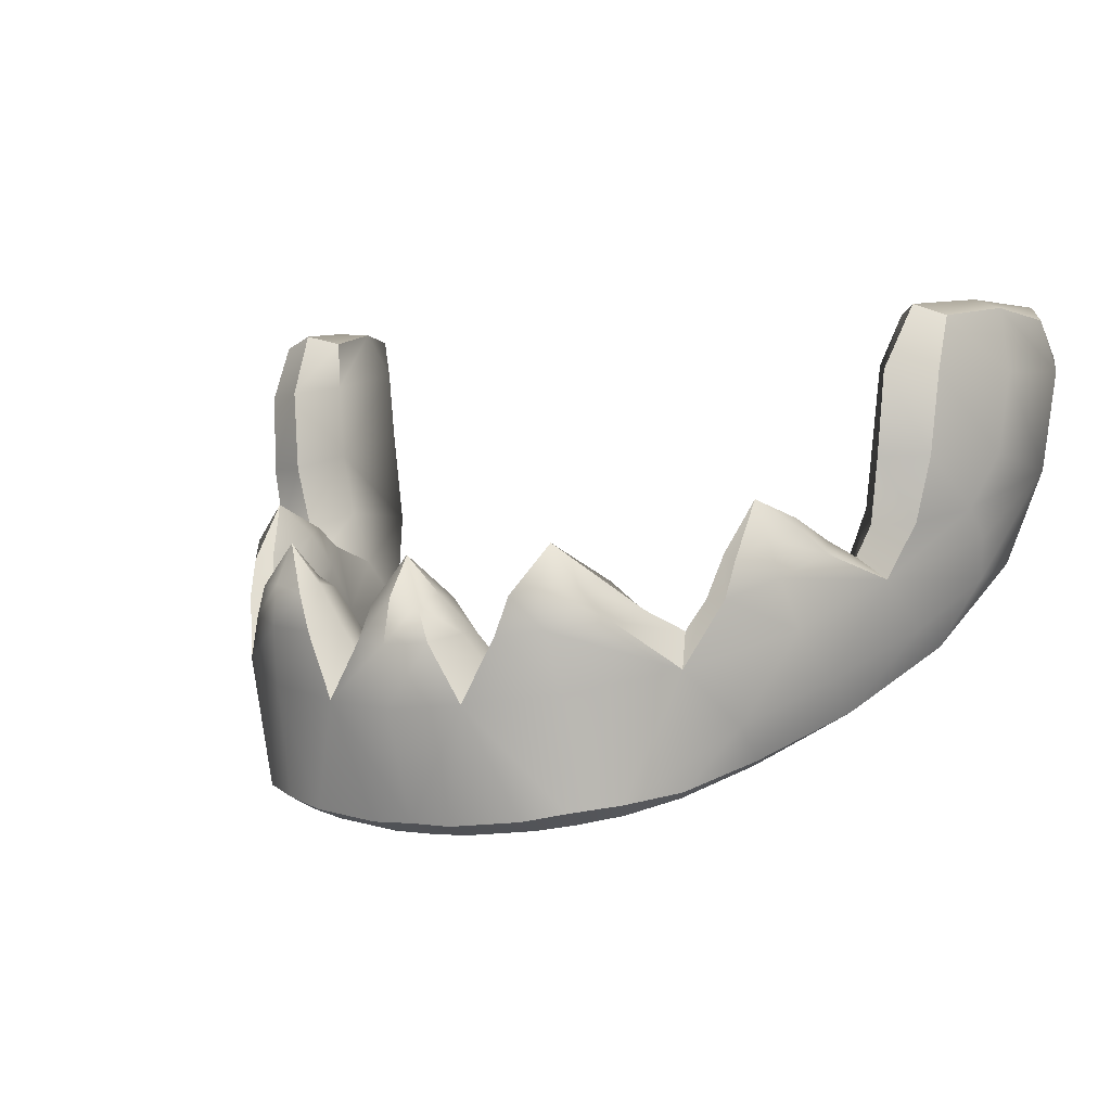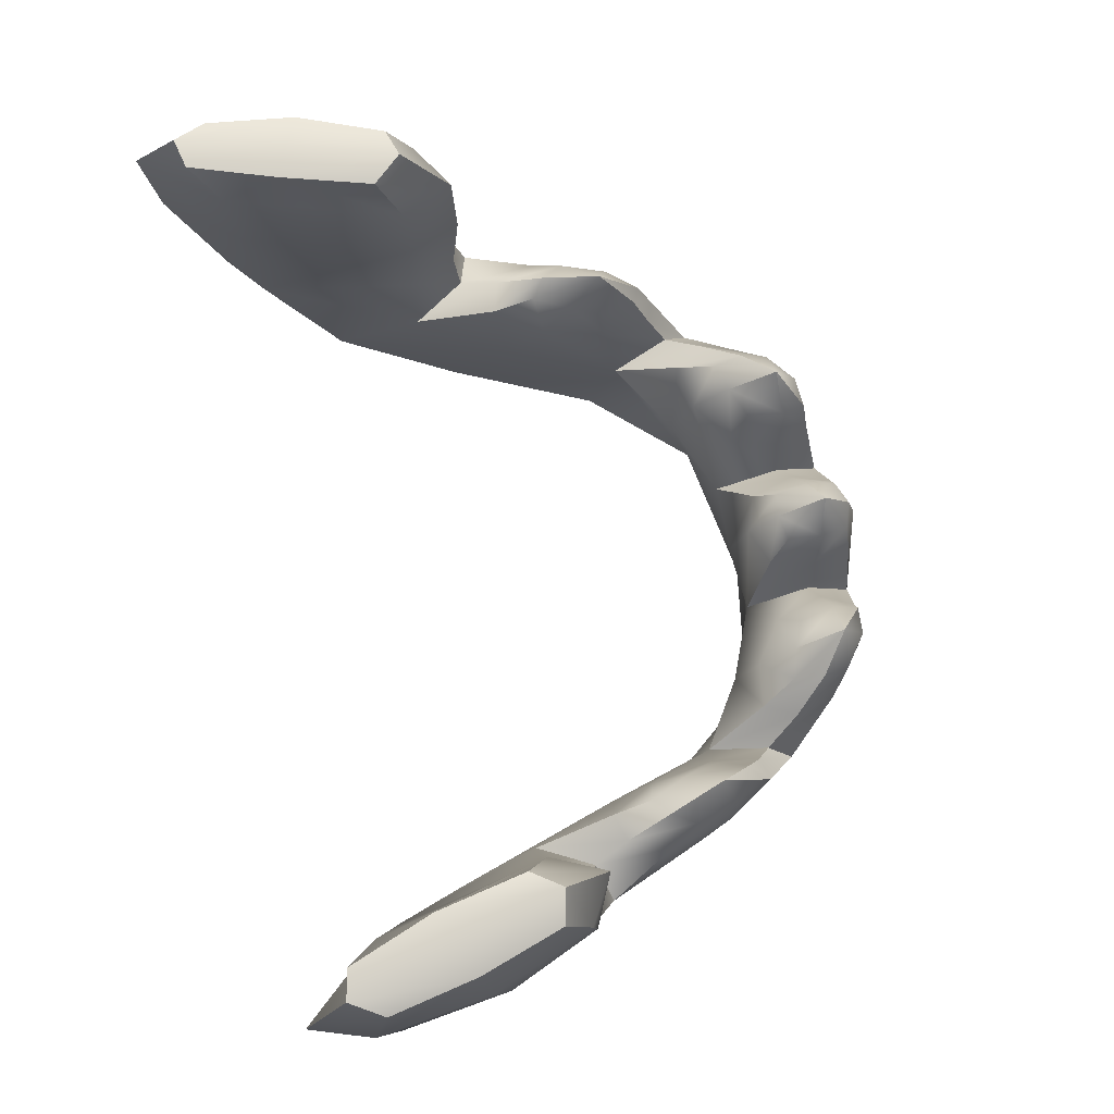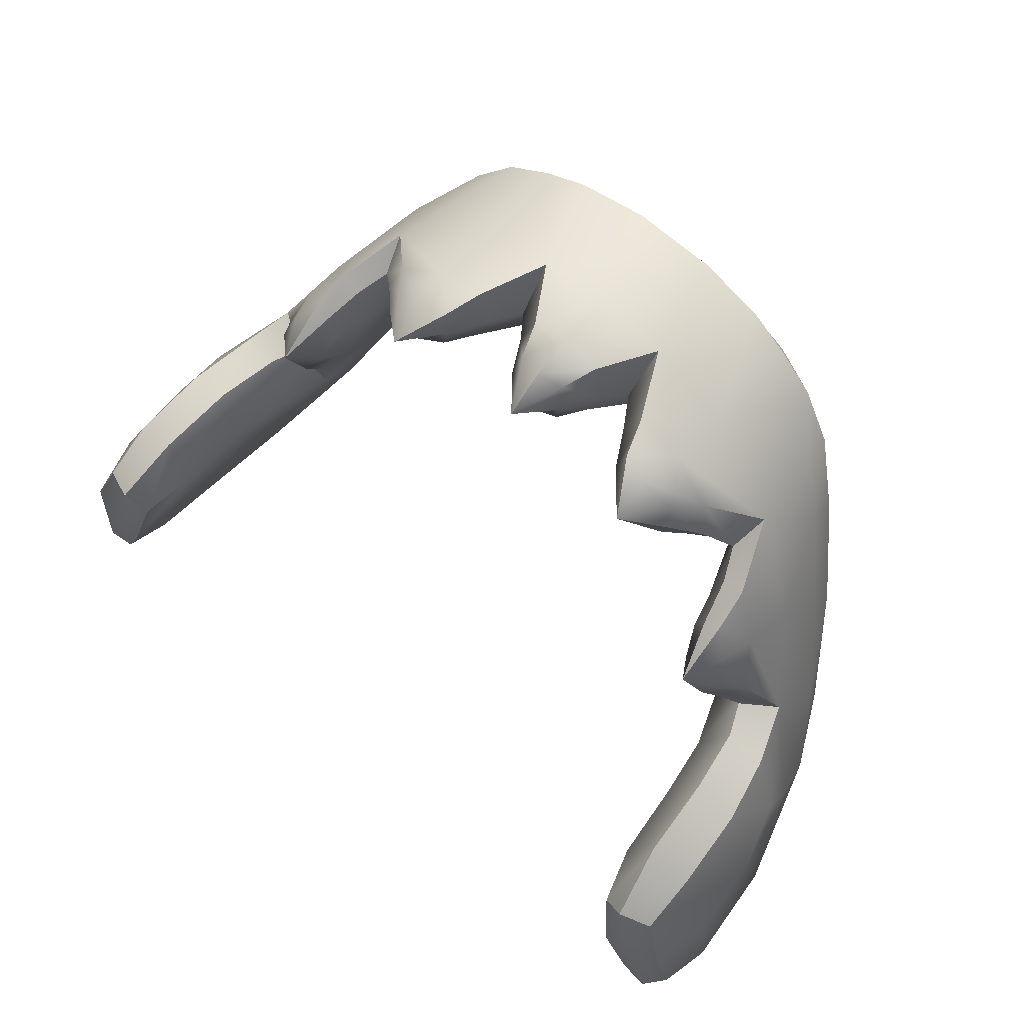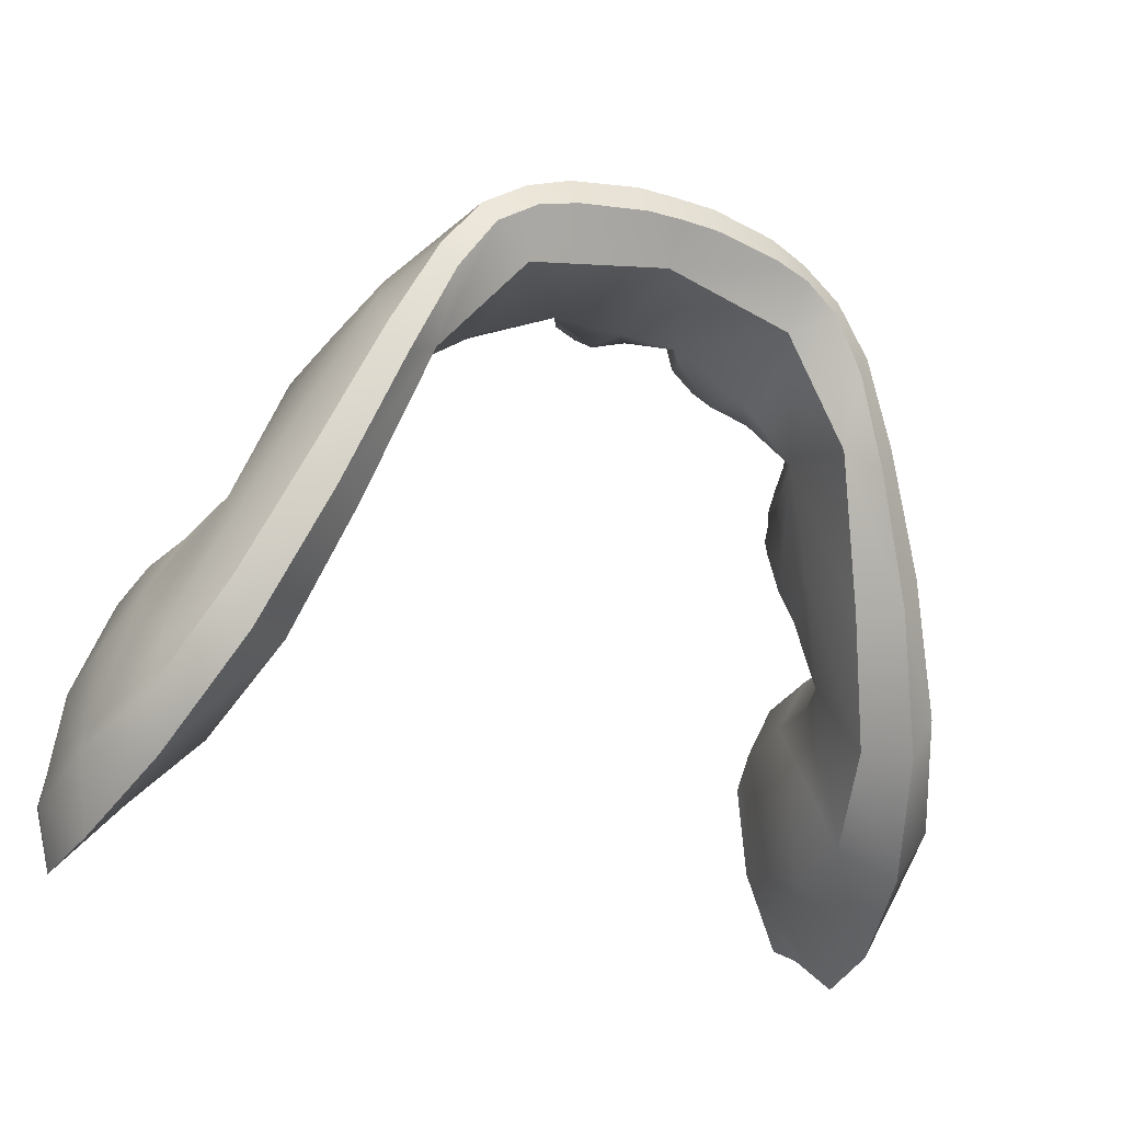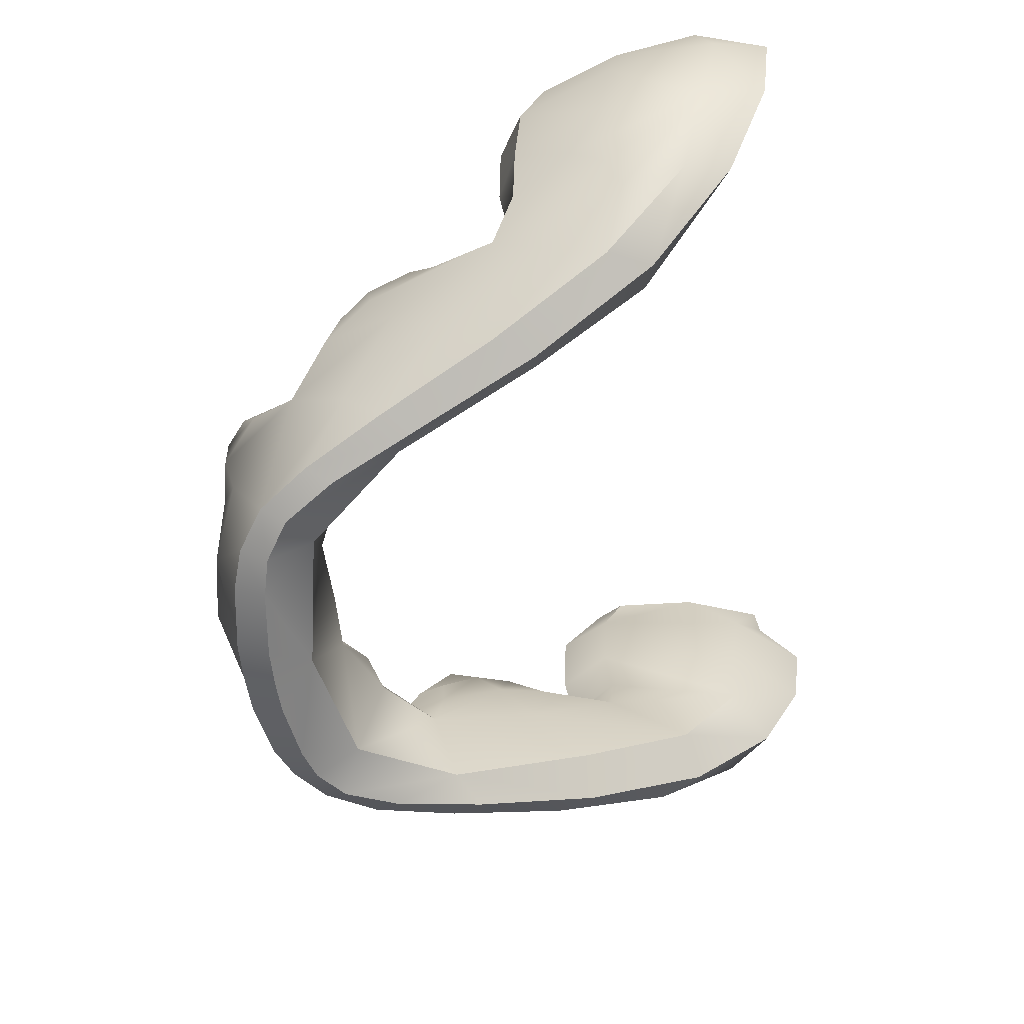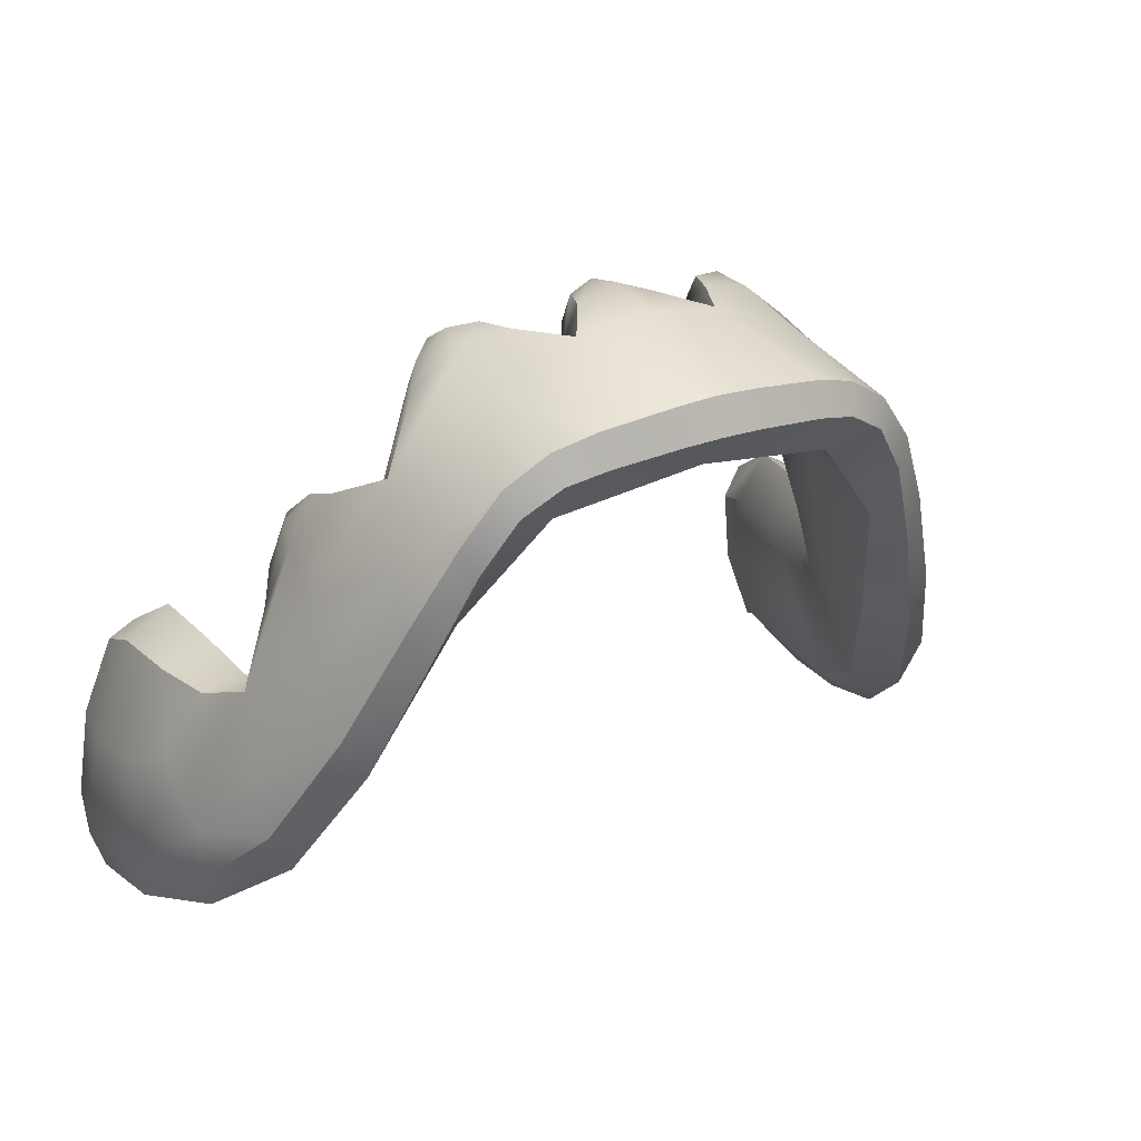
<metadata>
{"format":"obj","ext":"obj","renderer":"f3d","projection":"perspective","resolution":1024,"background":"white","views":[{"elev":0.1,"azim":28.7,"up":"+Y"},{"elev":75.1,"azim":-102.8,"up":"+Y"},{"elev":70.6,"azim":-139.5,"up":"+Z"},{"elev":-26.3,"azim":-26.5,"up":"+Z"},{"elev":-54.2,"azim":96.7,"up":"+Y"},{"elev":27.7,"azim":-29.7,"up":"+Z"}]}
</metadata>
<code>
o character_skeletonKing_jaw_Cube.639
v -0.1317 -0.04891 0.212
v -0.1468 -0.05569 0.2634
v -0.1649 -0.1104 0.2012
v -0.1335 -0.1057 0.1955
v -0.08585 -0.1245 0.2547
v -0.1186 -0.1309 0.2812
v -0.2242 -0.04931 0.0586
v -0.1852 -0.02849 0.03787
v -0.2162 -0.006952 0.1288
v -0.1754 0.00256 0.08914
v -0.2687 0.06112 -0.009386
v -0.2153 0.09432 -0.005071
v -0.2375 0.06666 0.1124
v -0.1936 0.07578 0.09334
v -0.2071 0.1546 0.07917
v -0.2403 0.1516 0.09205
v -0.2372 0.1651 -0.02658
v -0.2668 0.1561 -0.01142
v -0.04172 -0.0683 0.2611
v -0.06753 -0.1405 0.306
v -0.04318 -0.07479 0.3296
v -0.07019 -0.01096 0.2851
v -0.1061 -0.007084 0.2711
v -0.06934 -0.01453 0.3226
v -0.106 -0.01065 0.3063
v -0.02525 -0.1448 0.3119
v -0 -0.1338 0.2697
v -0.01524 -0.01633 0.2909
v -0.0152 -0.01992 0.3299
v -0.1654 0.004784 0.2339
v -0.1498 0.008417 0.2103
v -0.185 0.02236 0.1866
v -0.1656 0.02539 0.1643
v 0.1317 -0.04891 0.212
v 0.1468 -0.05569 0.2634
v 0.1649 -0.1104 0.2012
v 0.1335 -0.1057 0.1955
v 0.08585 -0.1245 0.2547
v 0.1186 -0.1309 0.2812
v 0.2242 -0.04931 0.0586
v 0.1852 -0.02849 0.03787
v 0.2162 -0.006952 0.1288
v 0.1754 0.00256 0.08914
v 0.2687 0.06112 -0.009386
v 0.2153 0.09432 -0.005071
v 0.2375 0.06666 0.1124
v 0.1936 0.07578 0.09334
v 0.2071 0.1546 0.07917
v 0.2403 0.1516 0.09205
v 0.2372 0.1651 -0.02658
v 0.2668 0.1561 -0.01142
v 0.04172 -0.0683 0.2611
v 0.06753 -0.1405 0.306
v 0.04317 -0.07479 0.3296
v 0.07019 -0.01096 0.2851
v 0.1061 -0.007084 0.2711
v 0.06934 -0.01453 0.3226
v 0.106 -0.01065 0.3063
v 0.02525 -0.1448 0.3119
v 0.01524 -0.01633 0.2909
v 0.0152 -0.01992 0.3299
v 0.1654 0.004784 0.2339
v 0.1498 0.008417 0.2103
v 0.185 0.02236 0.1866
v 0.1656 0.02539 0.1643
v -0.09282 -0.1353 0.2981
v -0.1539 -0.1153 0.1816
v -0.141 -0.1253 0.2507
v -0.1652 -0.08972 0.2257
v -0.1409 -0.035 0.2477
v -0.1123 -0.1384 0.2663
v -0.2106 -0.04642 0.03161
v -0.2244 -0.03725 0.09556
v -0.1941 0.006361 0.122
v -0.1939 -0.08616 0.131
v -0.1611 -0.06747 0.1079
v -0.1531 -0.02791 0.1438
v -0.1877 -0.03558 0.1946
v -0.2554 0.0844 -0.05042
v -0.2062 0.03444 -0.001935
v -0.2503 0.001952 0.006421
v -0.209 0.0662 0.1257
v -0.257 0.1597 0.04185
v -0.2291 0.02658 0.1145
v -0.1878 0.03626 0.08906
v -0.2507 0.01813 0.05476
v -0.2736 0.1241 -0.02183
v -0.2206 0.1589 0.09707
v -0.1978 0.1229 0.09196
v -0.241 0.1169 0.1081
v -0.2611 0.06943 0.05631
v -0.2187 0.1657 0.02476
v -0.223 0.1396 -0.01042
v -0.2551 0.1665 -0.03046
v -0.04126 -0.05185 0.3012
v -0.0653 -0.1476 0.2868
v -0.08802 -0.004831 0.2762
v -0.08702 -0.009117 0.3204
v -0.1088 -0.004931 0.2898
v -0.06624 -0.009017 0.3069
v -0.06186 -0.03156 0.2738
v -0.06192 -0.03646 0.3247
v -0.02335 -0.1521 0.2916
v -0.01803 -0.01409 0.3114
v -0.02284 -0.03581 0.2788
v -0.02288 -0.04072 0.3319
v -0.1557 0.008384 0.228
v -0.1767 0.02916 0.173
v -0.1555 0.0208 0.1868
v -0.1769 0.01674 0.2142
v -0.1447 -0.01212 0.2083
v -0.163 -0.01711 0.2423
v -0.1675 0.01257 0.1391
v -0.1946 0.008433 0.1699
v -0.08823 -0.06161 0.241
v -0.1161 -0.02353 0.2501
v -0.09439 -0.0689 0.3093
v -0.1188 -0.02847 0.2953
v 0.09282 -0.1353 0.2981
v 0.1539 -0.1153 0.1816
v 0.141 -0.1253 0.2507
v 0.1652 -0.08972 0.2257
v 0.1409 -0.035 0.2477
v 0.1123 -0.1384 0.2663
v 0.2106 -0.04642 0.03161
v 0.2244 -0.03725 0.09556
v 0.1941 0.006361 0.122
v 0.1939 -0.08616 0.131
v 0.1611 -0.06747 0.1079
v 0.1531 -0.02791 0.1438
v 0.1877 -0.03558 0.1946
v 0.2554 0.0844 -0.05042
v 0.2062 0.03444 -0.001935
v 0.2503 0.001952 0.006421
v 0.209 0.0662 0.1257
v 0.257 0.1597 0.04185
v 0.2291 0.02658 0.1145
v 0.1878 0.03626 0.08906
v 0.2507 0.01813 0.05476
v 0.2736 0.1241 -0.02183
v 0.2206 0.1589 0.09707
v 0.1978 0.1229 0.09196
v 0.241 0.1169 0.1081
v 0.2611 0.06943 0.05631
v 0.2187 0.1657 0.02476
v 0.223 0.1396 -0.01042
v 0.2551 0.1665 -0.03046
v 0.04126 -0.05185 0.3012
v 0.0653 -0.1476 0.2868
v 0.08802 -0.004831 0.2762
v 0.08702 -0.009117 0.3204
v 0.1088 -0.004931 0.2898
v 0.06624 -0.009017 0.3069
v 0.06186 -0.03156 0.2738
v 0.06192 -0.03646 0.3247
v 0.02335 -0.1521 0.2916
v 0.01803 -0.01409 0.3114
v 0.02284 -0.03581 0.2788
v 0.02288 -0.04072 0.3319
v 0.1557 0.008384 0.228
v 0.1767 0.02916 0.173
v 0.1555 0.0208 0.1868
v 0.1769 0.01674 0.2142
v 0.1447 -0.01212 0.2083
v 0.163 -0.01711 0.2423
v 0.1675 0.01257 0.1391
v 0.1946 0.008433 0.1699
v 0.08823 -0.06161 0.241
v 0.1161 -0.02353 0.2501
v 0.09439 -0.0689 0.3093
v 0.1188 -0.02847 0.2953
v -0 -0.07096 0.2597
v -0 -0.1442 0.3128
v -0 -0.07817 0.3371
v -0 -0.01193 0.2879
v -0 -0.01625 0.3349
v -0.1811 -0.08954 0.1069
v -0.1324 -0.1305 0.2349
v -0.1944 -0.06609 0.1636
v -0.1494 -0.017 0.2378
v -0.2464 -0.007194 0.04535
v -0.2502 0.03586 0.07629
v -0.2371 0.01695 -0.02205
v -0.2127 0.1177 0.1247
v -0.2028 0.02578 0.1199
v -0.2617 0.1366 -0.05701
v -0.2648 0.1197 0.04674
v -0 0.007815 0.3168
v -0.08887 -0.027 0.2542
v -0.08904 -0.1435 0.2811
v -0.08671 0.01451 0.3059
v -0.09039 -0.0336 0.3191
v -0.05274 -0.03326 0.3039
v -0.1265 -0.02302 0.2693
v -0 -0.04184 0.3412
v -0.03026 -0.03629 0.3058
v -0 -0.03524 0.2698
v -0.1657 0.03961 0.2074
v -0.1522 0.000704 0.1677
v -0.1853 0.01584 0.1443
v -0.1831 -0.005361 0.2113
v -0 -0.1524 0.2922
v -0.2379 0.1667 0.03331
v 0.1811 -0.08954 0.1069
v 0.1324 -0.1305 0.2349
v 0.1944 -0.06609 0.1636
v 0.1494 -0.017 0.2378
v 0.2464 -0.007194 0.04535
v 0.2502 0.03586 0.07629
v 0.2371 0.01695 -0.02205
v 0.2127 0.1177 0.1247
v 0.2028 0.02578 0.1199
v 0.2617 0.1366 -0.05701
v 0.2648 0.1197 0.04674
v 0.08887 -0.027 0.2542
v 0.08904 -0.1435 0.2811
v 0.08671 0.01451 0.3059
v 0.09039 -0.0336 0.3191
v 0.05274 -0.03326 0.3039
v 0.1265 -0.02302 0.2693
v 0.03026 -0.03629 0.3058
v 0.1657 0.03961 0.2074
v 0.1522 0.000704 0.1677
v 0.1853 0.01584 0.1443
v 0.1831 -0.005361 0.2113
v 0.2379 0.1667 0.03331
f 6 66 117 2
f 3 68 69
f 54 174 173 59
f 117 66 20 21
f 1 5 4
f 4 67 177 76
f 67 3 75 177
f 177 75 7 72
f 76 177 72 8
f 173 174 21 26
f 4 178 67
f 4 5 71 178
f 178 71 6 68
f 67 178 68 3
f 10 8 80
f 1 4 76 77
f 77 76 8 10
f 3 69 179 75
f 69 2 78 179
f 179 78 9 73
f 75 179 73 7
f 2 70 180 112
f 70 1 111 180
f 180 111 31 107
f 112 180 107 30
f 7 73 181 81
f 9 86 181 73
f 11 81 181 86
f 11 86 182 91
f 9 84 182 86
f 13 91 182 84
f 8 72 183 80
f 72 7 81 183
f 183 81 11 79
f 80 183 79 12
f 13 82 184 90
f 82 14 89 184
f 184 89 15 88
f 90 184 88 16
f 9 74 185 84
f 74 10 85 185
f 185 85 14 82
f 84 185 82 13
f 10 80 85
f 14 85 80 12
f 12 79 186 93
f 79 11 87 186
f 186 87 18 94
f 93 186 94 17
f 11 91 187 87
f 91 13 90 187
f 187 90 16 83
f 87 187 83 18
f 14 12 93 89
f 93 17 92
f 89 93 92 15
f 29 176 188
f 61 157 188
f 188 157 60 175
f 104 188 175 28
f 19 115 189 101
f 115 1 116 189
f 189 116 23 97
f 101 189 97 22
f 6 71 190 66
f 71 5 190
f 190 5 96
f 66 190 96 20
f 20 26 21
f 39 121 122 35
f 1 115 5
f 115 19 5
f 23 99 191 97
f 25 98 191
f 191 98 24
f 97 191 100 22
f 2 117 192 118
f 117 21 102 192
f 192 102 24 98
f 118 192 98 25
f 21 95 193 102
f 95 19 101 193
f 193 101 22 100
f 102 193 100 24
f 1 70 194 116
f 70 2 118 194
f 194 118 25 99
f 116 194 99 23
f 21 174 195 106
f 174 54 159 195
f 195 159 61 176
f 106 195 176 29
f 96 103 26 20
f 19 27 5
f 59 156 149 53
f 19 95 196 105
f 95 21 106 196
f 196 106 29 104
f 105 196 104 28
f 60 158 197 175
f 158 52 172 197
f 197 172 19 105
f 175 197 105 28
f 30 107 198
f 107 31 109 198
f 198 109 33 108
f 198 108 32
f 1 77 199 111
f 77 10 113 199
f 199 113 33 109
f 111 199 109 31
f 10 74 200 113
f 74 9 114 200
f 200 114 32 108
f 113 200 108 33
f 9 78 201 114
f 78 2 112 201
f 201 112 30 110
f 114 201 110 32
f 27 202 103
f 27 156 202
f 202 156 59 173
f 103 202 173 26
f 16 88 203 83
f 88 15 92 203
f 203 92 17 94
f 83 203 94 18
f 54 53 119 170
f 36 122 121
f 170 119 39 35
f 34 37 38
f 37 129 204 120
f 129 41 125 204
f 204 125 40 128
f 120 204 128 36
f 37 120 205
f 120 36 121 205
f 205 121 39 124
f 37 205 124 38
f 43 133 41
f 34 130 129 37
f 130 43 41 129
f 36 128 206 122
f 128 40 126 206
f 206 126 42 131
f 122 206 131 35
f 35 165 207 123
f 165 62 160 207
f 207 160 63 164
f 123 207 164 34
f 40 134 208 126
f 44 139 208 134
f 42 126 208 139
f 44 144 209 139
f 46 137 209 144
f 42 139 209 137
f 41 133 210 125
f 133 45 132 210
f 210 132 44 134
f 125 210 134 40
f 46 143 211 135
f 143 49 141 211
f 211 141 48 142
f 135 211 142 47
f 42 137 212 127
f 137 46 135 212
f 212 135 47 138
f 127 212 138 43
f 43 138 133
f 47 45 133 138
f 45 146 213 132
f 146 50 147 213
f 213 147 51 140
f 132 213 140 44
f 44 140 214 144
f 140 51 136 214
f 214 136 49 143
f 144 214 143 46
f 47 142 146 45
f 142 48 145 146
f 146 145 50
f 52 154 215 168
f 154 55 150 215
f 215 150 56 169
f 168 215 169 34
f 39 119 216 124
f 119 53 149 216
f 216 149 38
f 124 216 38
f 59 53 54
f 34 38 168
f 168 38 52
f 56 150 217 152
f 150 55 153 217
f 217 153 57
f 217 151 58
f 35 171 218 170
f 171 58 151 218
f 218 151 57 155
f 170 218 155 54
f 54 155 219 148
f 155 57 153 219
f 219 153 55 154
f 148 219 154 52
f 34 169 220 123
f 169 56 152 220
f 220 152 58 171
f 123 220 171 35
f 149 156 27 38
f 52 38 27
f 52 158 221 148
f 158 60 157 221
f 221 157 61 159
f 148 221 159 54
f 62 163 222
f 64 161 222
f 222 161 65 162
f 160 222 162 63
f 34 164 223 130
f 164 63 162 223
f 223 162 65 166
f 130 223 166 43
f 43 166 224 127
f 166 65 161 224
f 224 161 64 167
f 127 224 167 42
f 42 167 225 131
f 167 64 163 225
f 225 163 62 165
f 131 225 165 35
f 49 136 226 141
f 136 51 147 226
f 226 147 50 145
f 141 226 145 48
f 19 172 27
f 172 52 27
f 6 2 69 68
f 27 103 96 5
f 99 25 191
f 100 191 24
f 104 29 188
f 176 61 188
f 151 217 57
f 152 217 58
f 160 62 222
f 163 64 222
f 110 30 198
f 110 198 32

</code>
